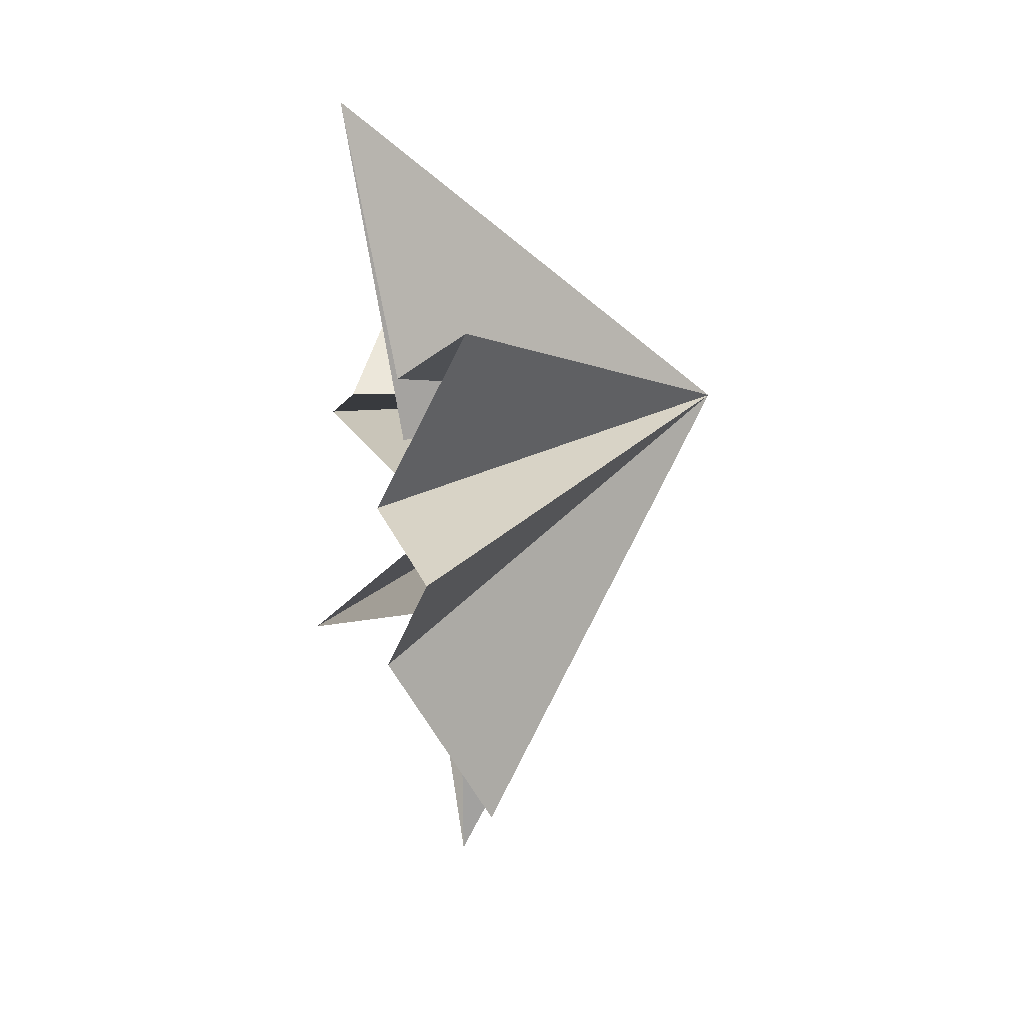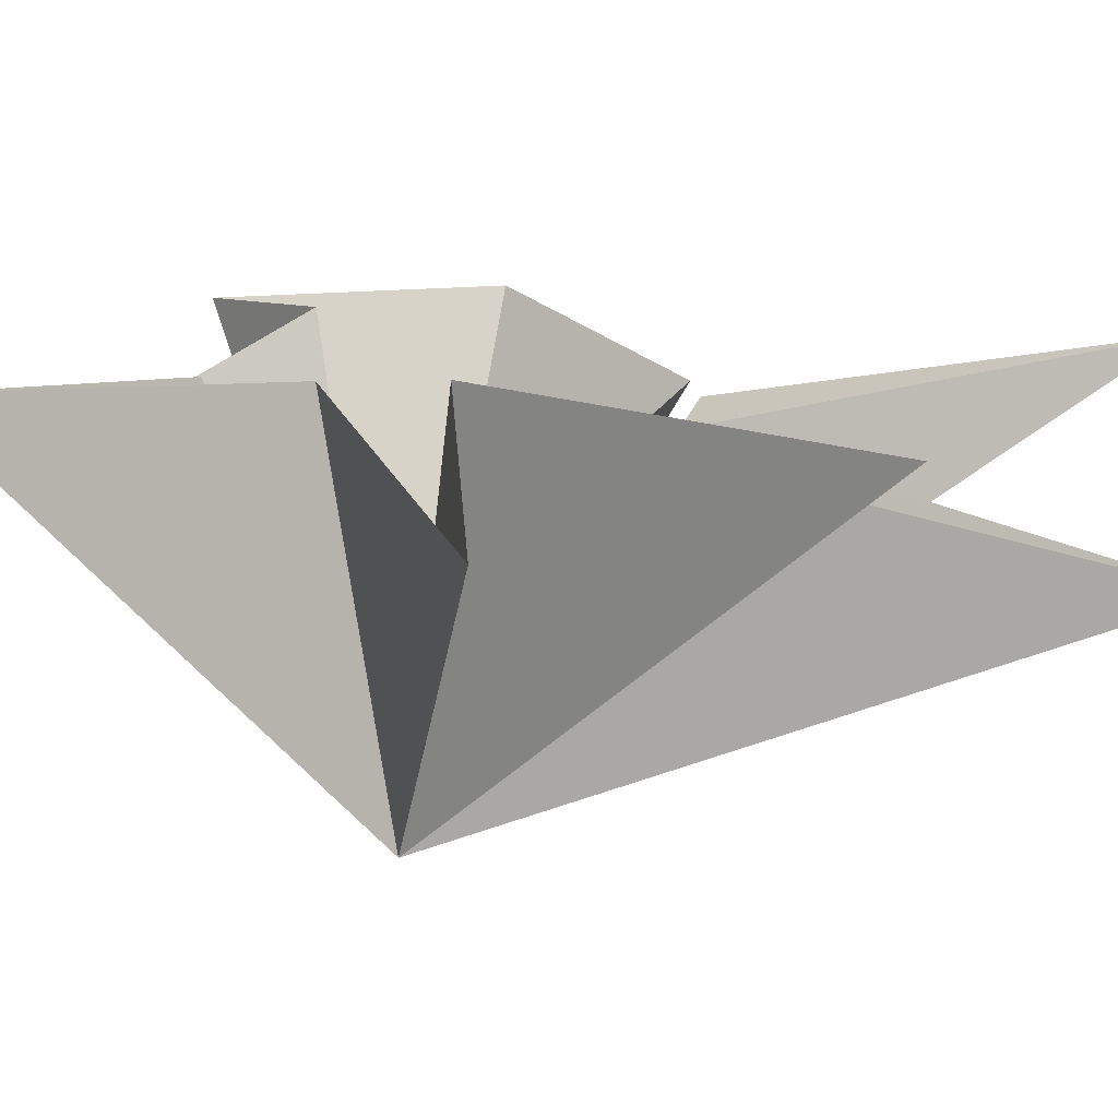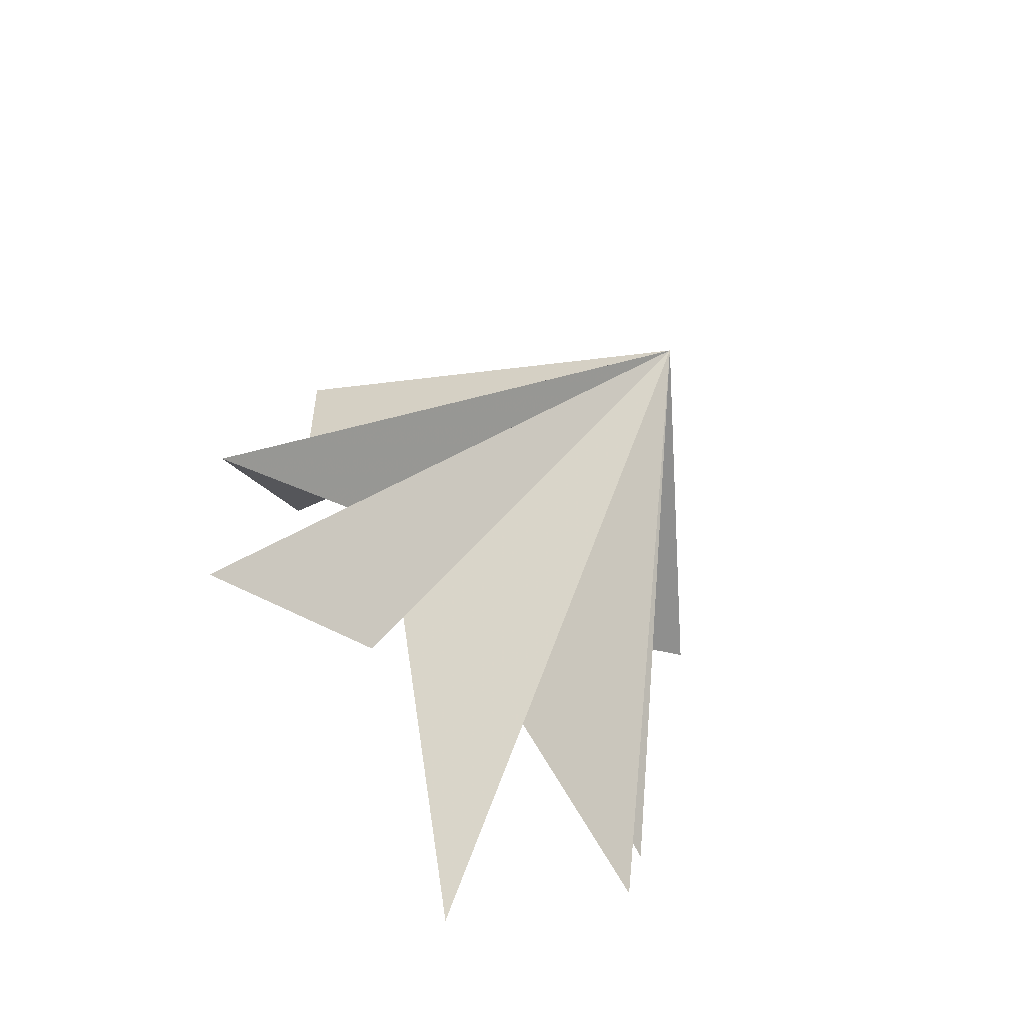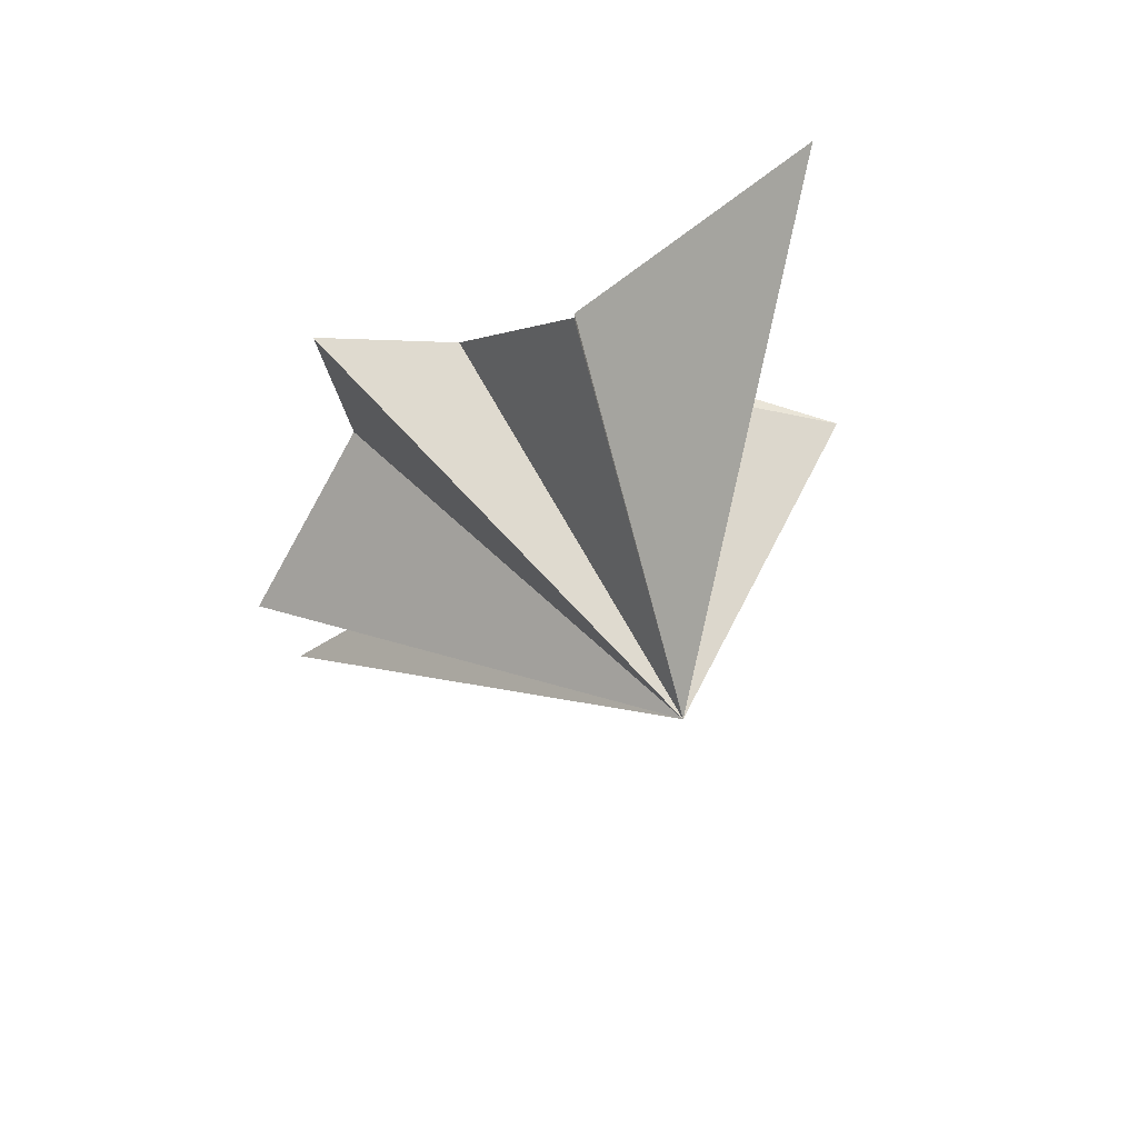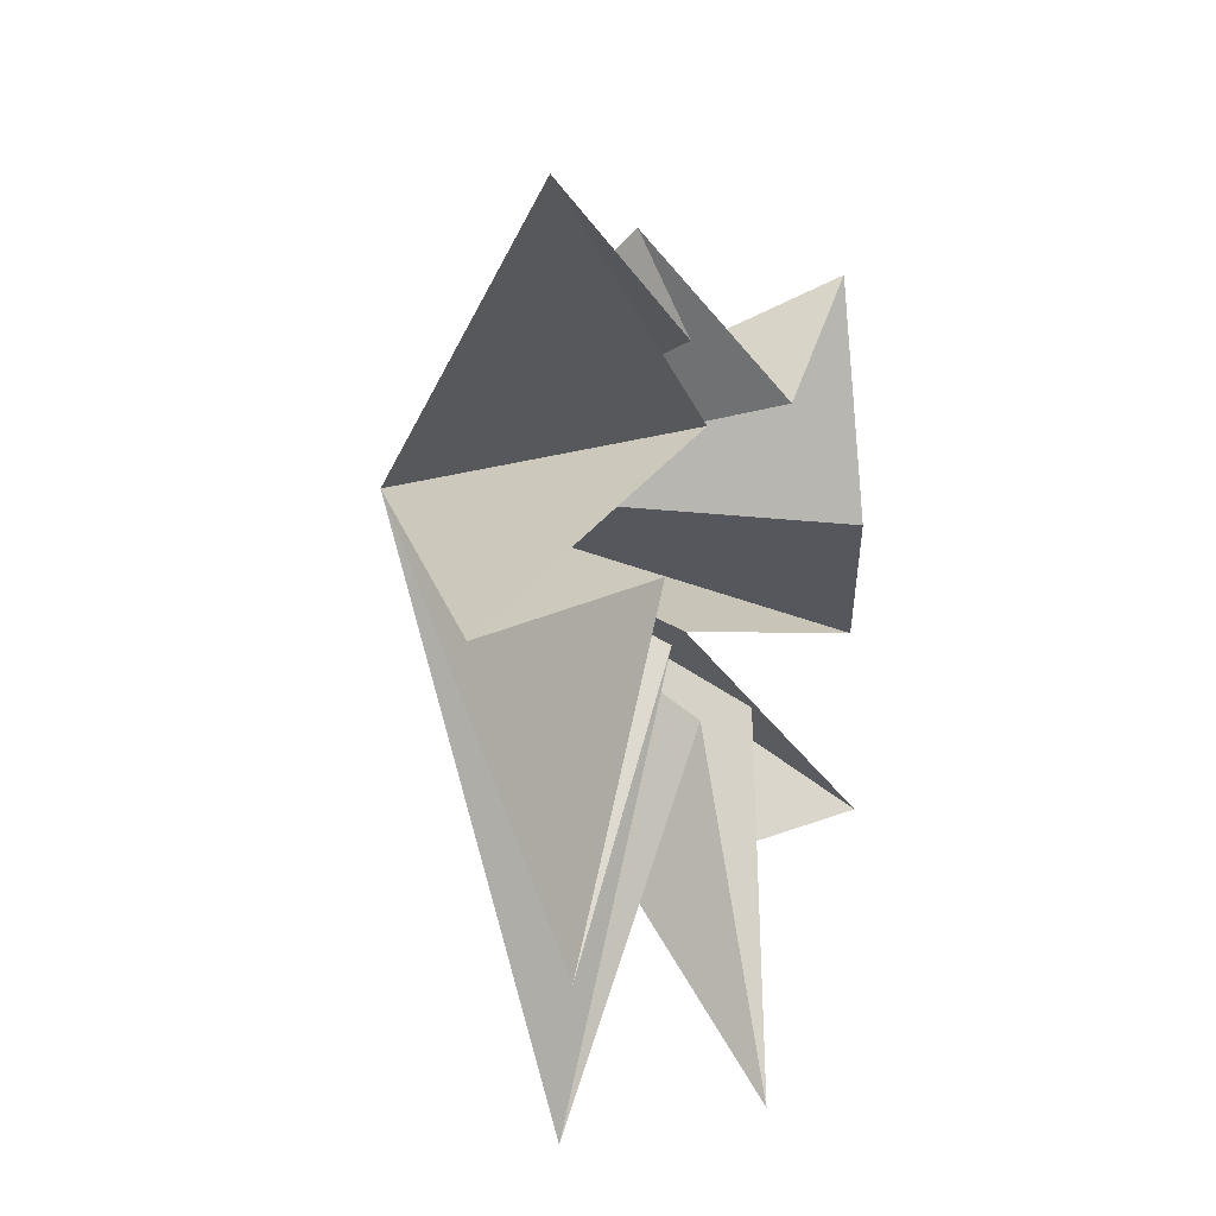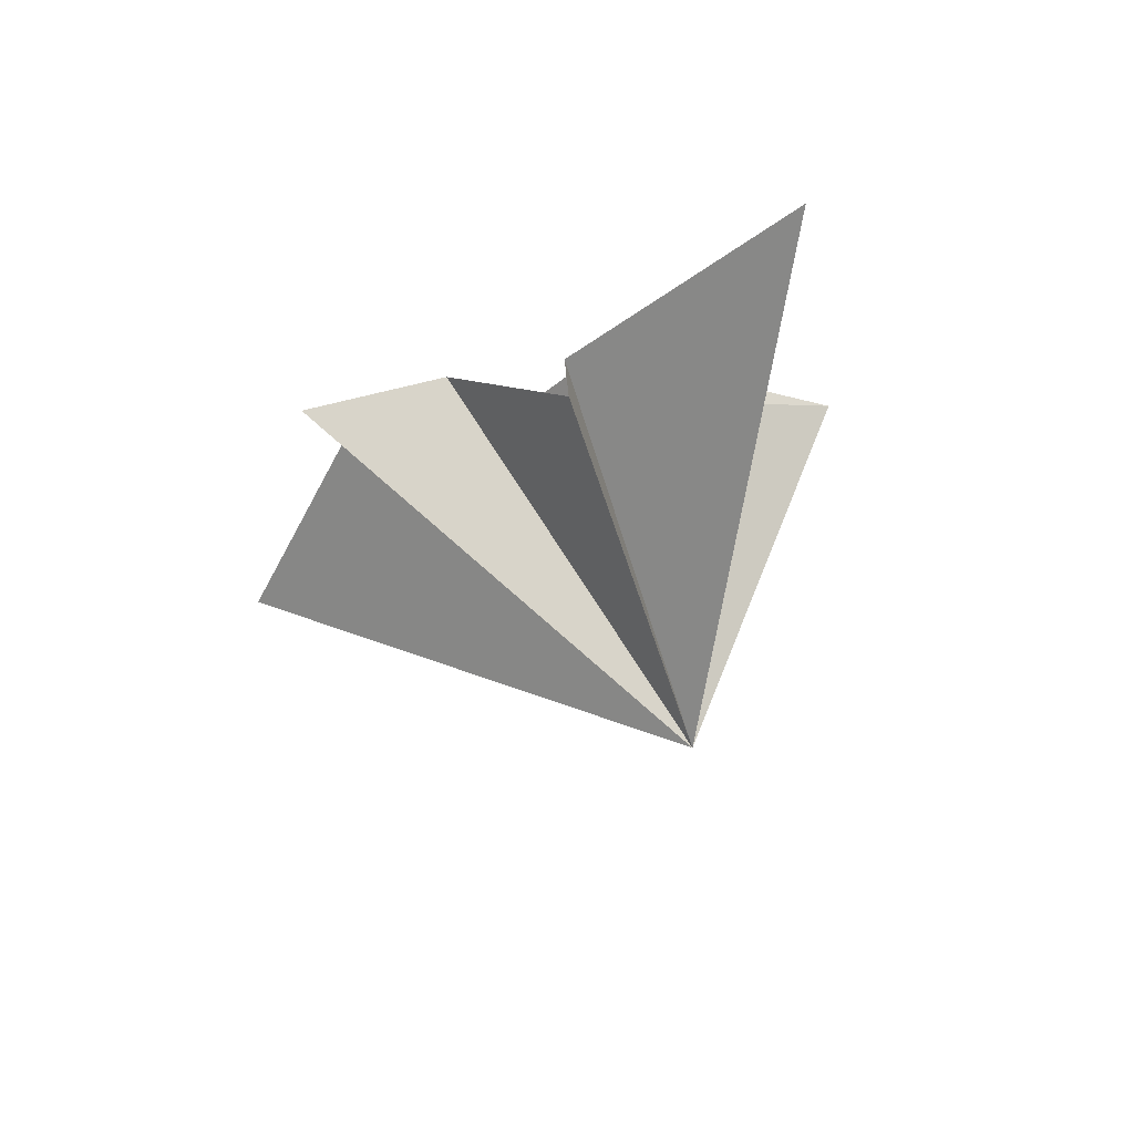
<metadata>
{"format":"obj","ext":"obj","renderer":"f3d","projection":"perspective","resolution":1024,"background":"white","views":[{"elev":63.0,"azim":164.5,"up":"+Z"},{"elev":-79.3,"azim":82.7,"up":"+Y"},{"elev":-63.4,"azim":-129.5,"up":"+Z"},{"elev":60.2,"azim":-107.5,"up":"+Z"},{"elev":18.7,"azim":31.2,"up":"+Z"},{"elev":73.5,"azim":-111.1,"up":"+Z"}]}
</metadata>
<code>
v 0.04739 1.256 -5.711
v 0.2953 0.5292 -2.833
v 2.252 -2.385 -8.687
v 0.04491 -0.8639 -2.661
v 0.4175 4.634 -6.251
v -0.7356 -4.191 -9.395
v -0.1011 -1.616 -1.104
v 0.7113 -6.04 -5.173
v 0.5559 -2.998 0.5764
v -1.244 -5.892 0.05113
v -0.002367 -0.6753 2.435
v -0.1827 -5.108 7.102
v -0.07539 -1.127 3.931
v -1.304 -0.7304 5.581
v 0.8396 0.7049 2.632
v 0.4876 3.276 4.328
v 1.272 2.727 0.06239
v -0.07527 5.227 -2.937
v -0.7907 0.06809 -1.491
v -6.376 -1.084 0.5332
f 3 4 20
f 20 2 3
f 1 2 20
f 4 6 20
f 6 7 20
f 20 7 8
f 8 9 20
f 5 20 19
f 18 19 20
f 13 14 20
f 5 1 20
f 9 10 20
f 10 11 20
f 20 11 12
f 12 13 20
f 14 15 20
f 17 20 16
f 20 17 18
f 16 20 15

</code>
